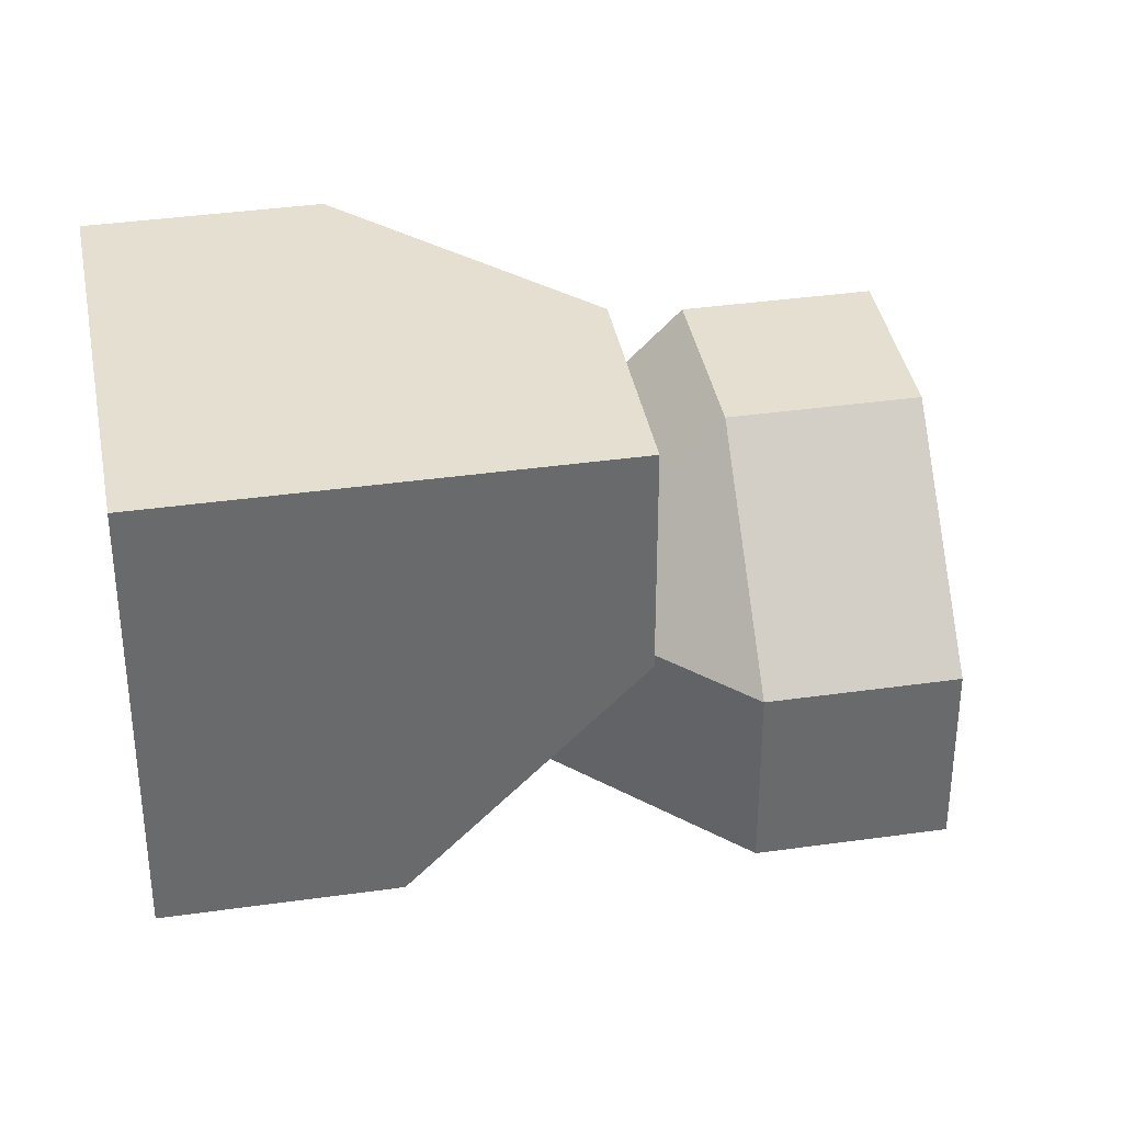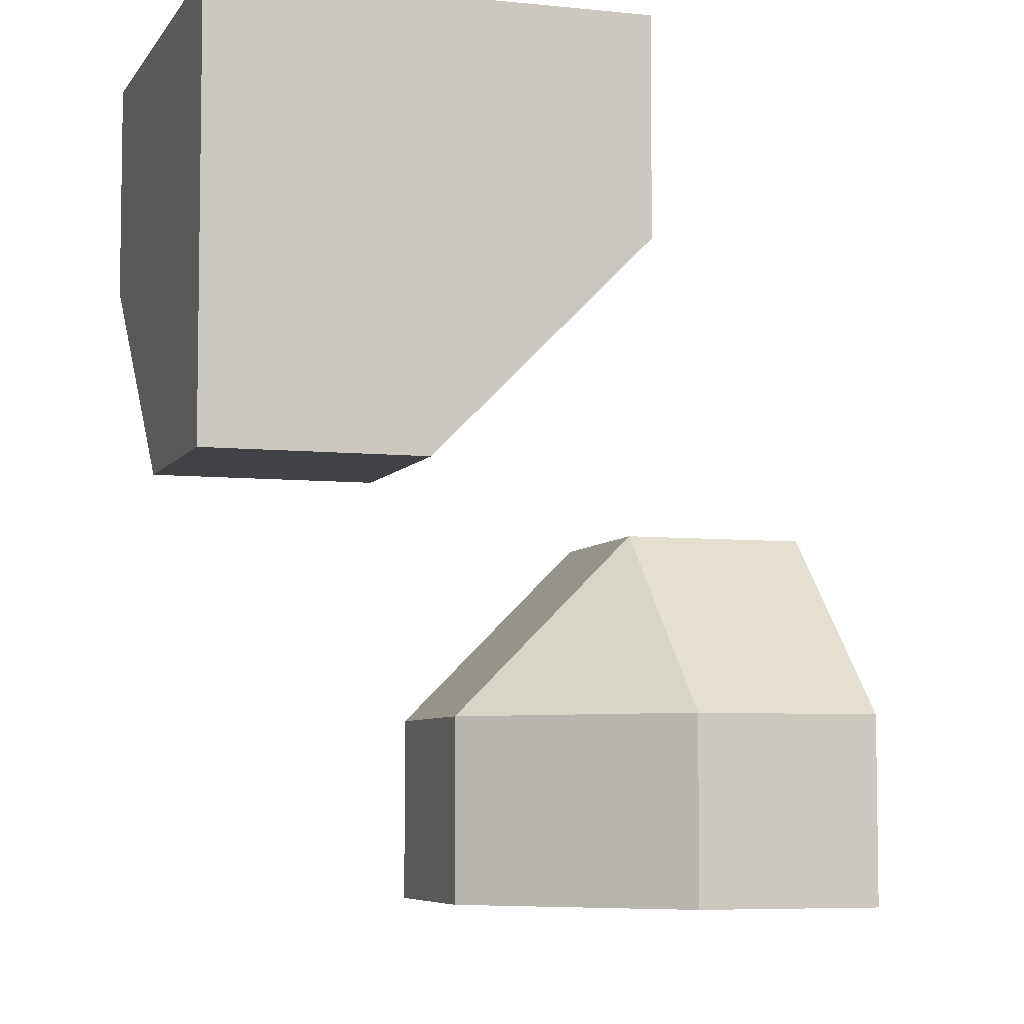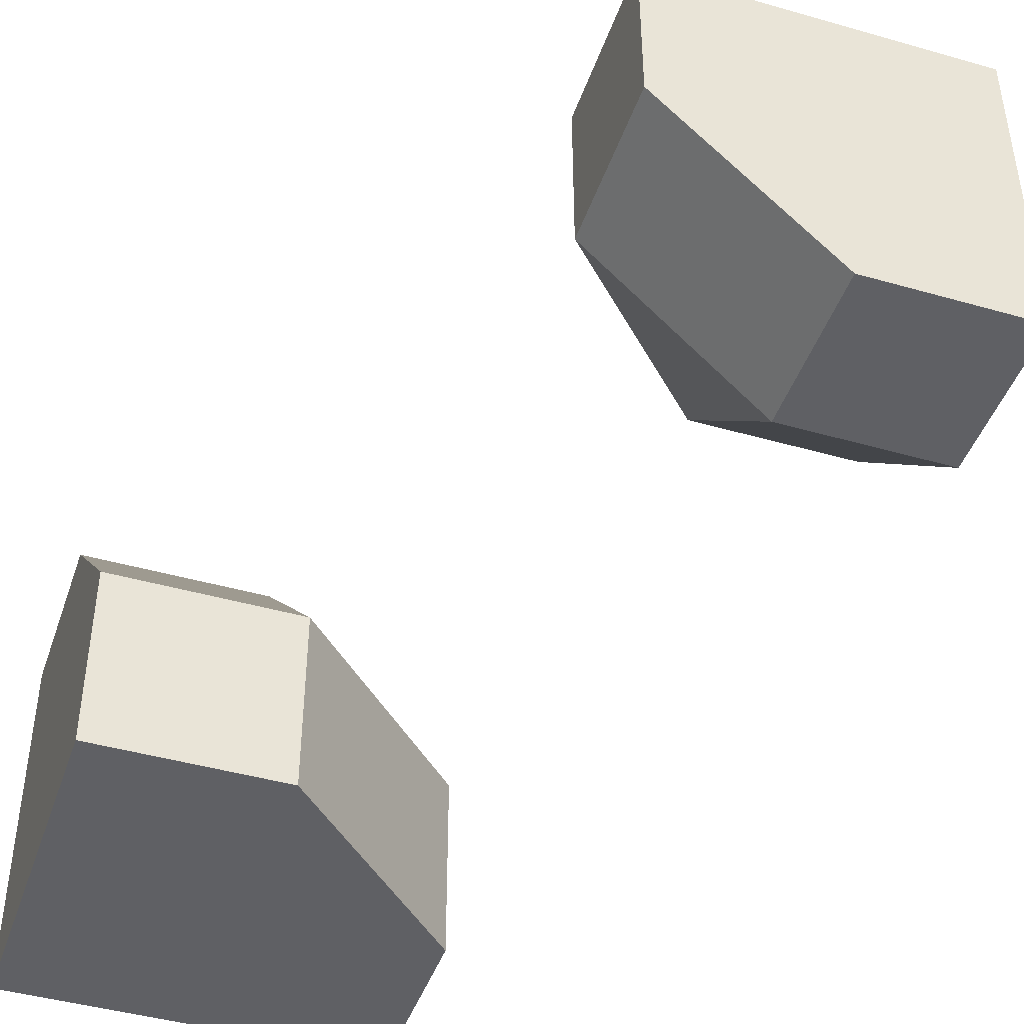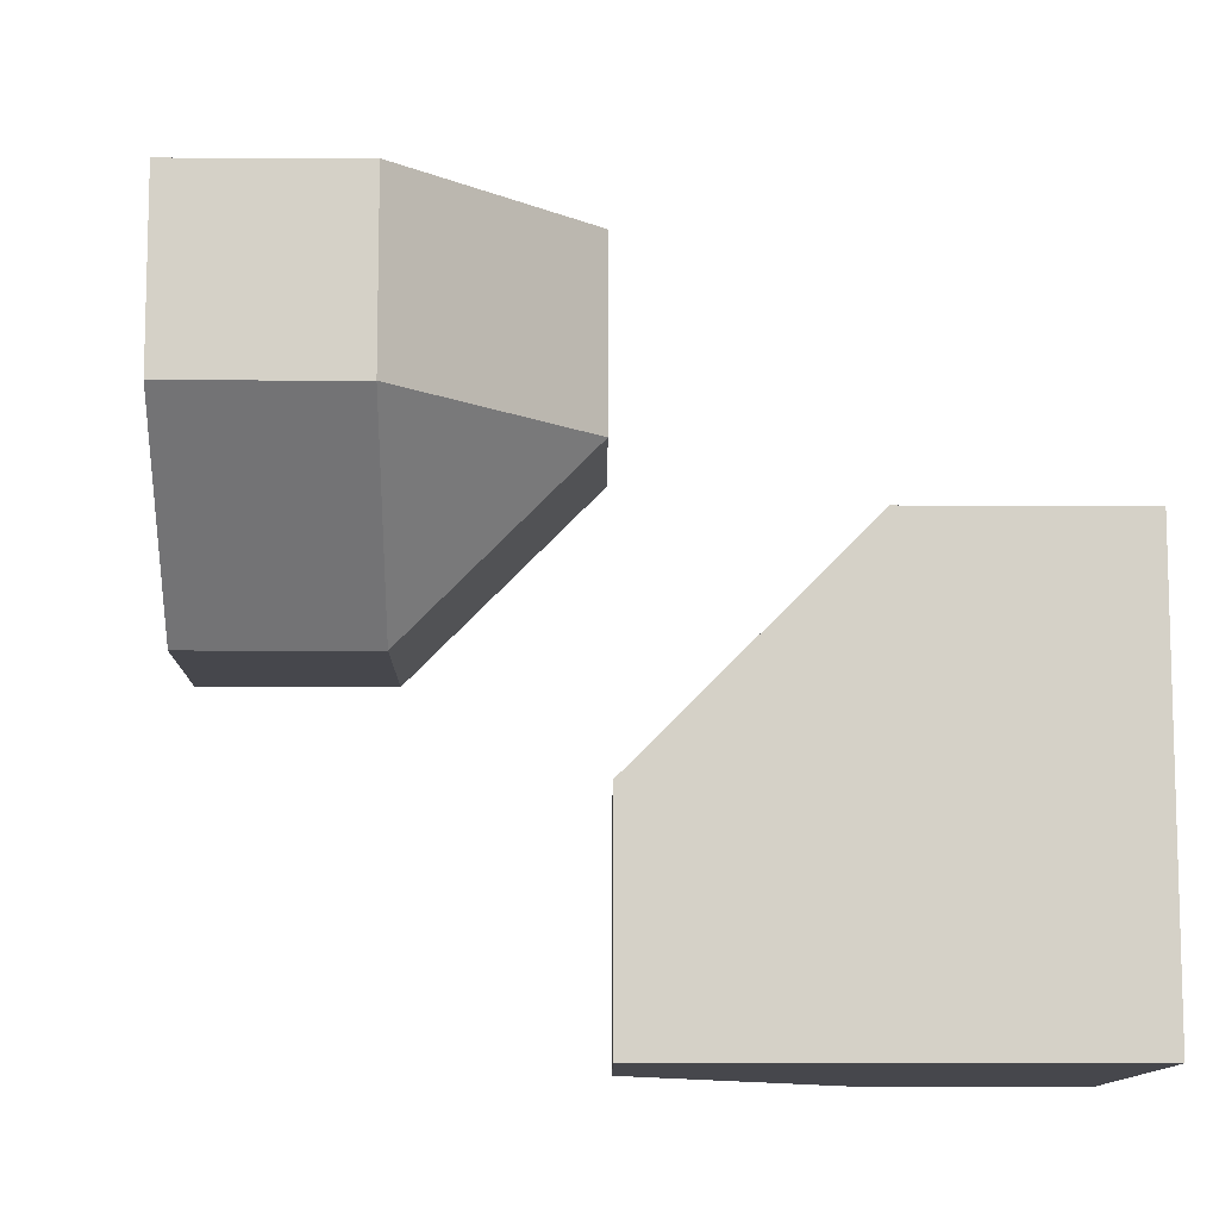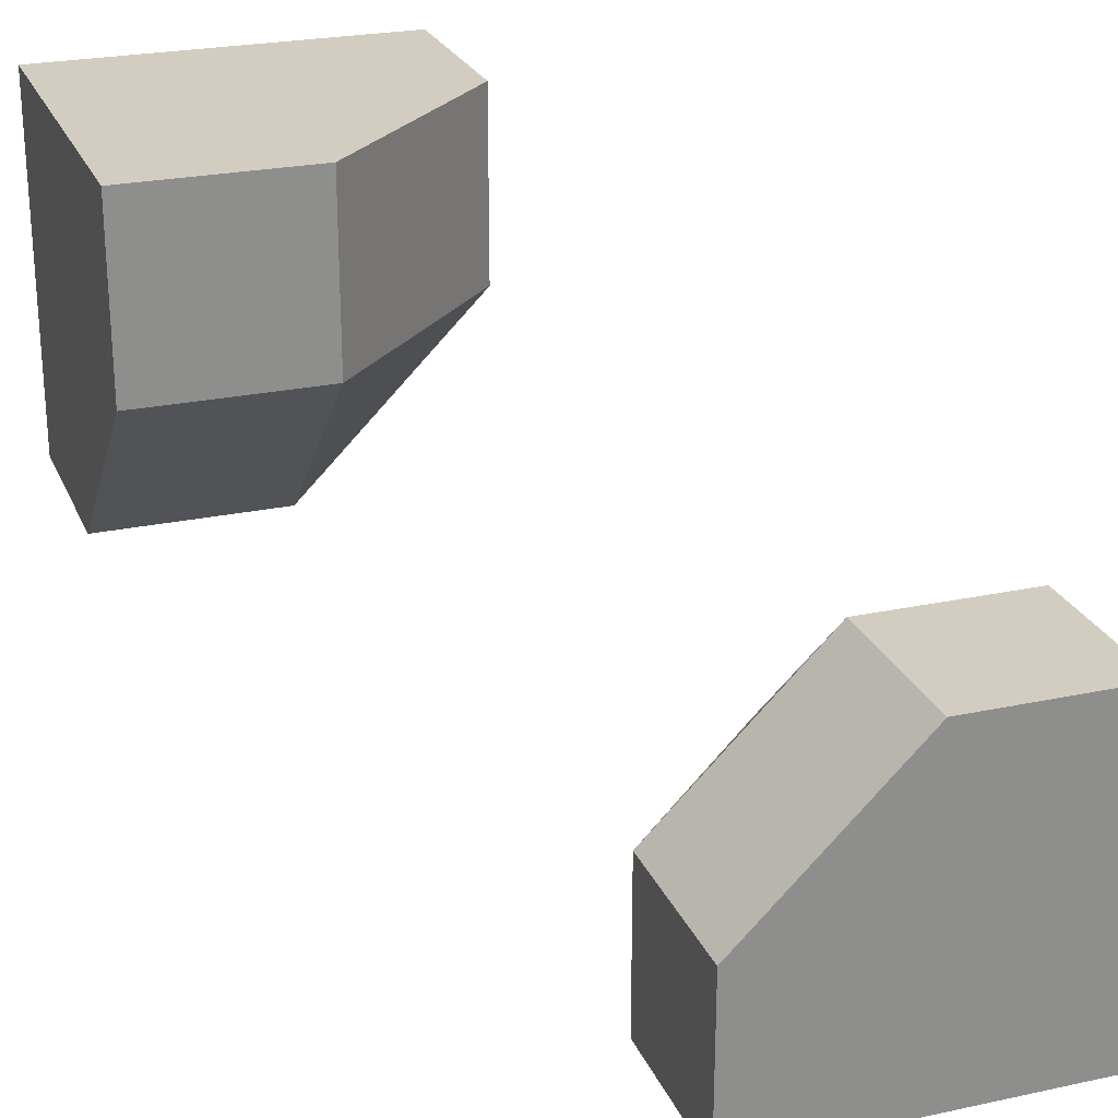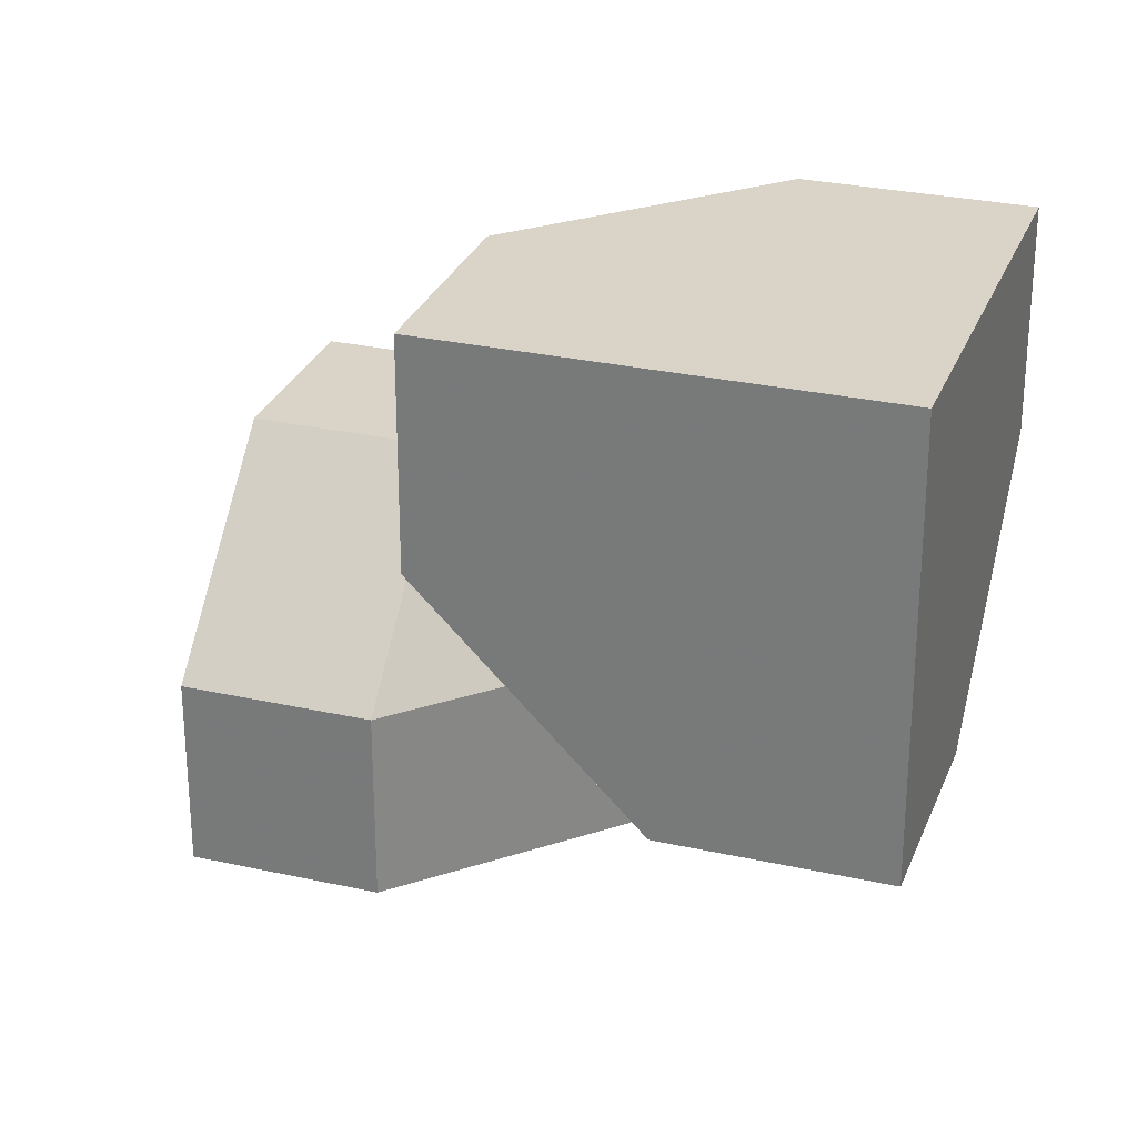
<metadata>
{"format":"obj","ext":"obj","renderer":"f3d","projection":"perspective","resolution":1024,"background":"white","views":[{"elev":37.5,"azim":79.7,"up":"+Z"},{"elev":-6.1,"azim":-107.8,"up":"+Y"},{"elev":-44.2,"azim":161.5,"up":"+Y"},{"elev":-10.9,"azim":179.6,"up":"+Z"},{"elev":24.8,"azim":-19.3,"up":"+Y"},{"elev":28.4,"azim":18.6,"up":"+Z"}]}
</metadata>
<code>
g
v 0 0.25 -0.5
v 0 0.5 -0.5
v -0.5 0.5 -0.5
v -0.5 0 -0.5
v -0.25 0 -0.5
v -0.5 0.5 0
v -0.5 0.25 0
v -0.5 0 -0.25
v 0 0.5 -0.25
v -0.25 0.5 0
v 0.5 0 0.25
v 0.5 -0.25 0
v 0.5 -0.5 0
v 0.5 -0.5 0.5
v 0.5 0 0.5
v 0 -0.5 0.5
v 0 -0.25 0.5
v 0.25 0 0.5
v 0.25 -0.5 0
v 0 -0.5 0.25
v 0.25 -0.25 0
v 0.25 0 0.25
v 0 -0.25 0.25
v -0.25 0 -0.25
v -0.25 0.25 0
v 0 0.25 -0.25
g tile_036
f 1 5 4 3 2
f 3 4 8 7 6
f 6 10 9 2 3
f 11 15 14 13 12
f 15 18 17 16 14
f 14 16 20 19 13
f 21 23 22
f 12 13 19 21
f 19 20 23 21
f 21 22 11 12
f 11 22 18 15
f 18 22 23 17
f 20 16 17 23
f 24 26 25
f 8 24 25 7
f 6 7 25 10
f 9 10 25 26
f 8 4 5 24
f 26 24 5 1
f 1 2 9 26

</code>
